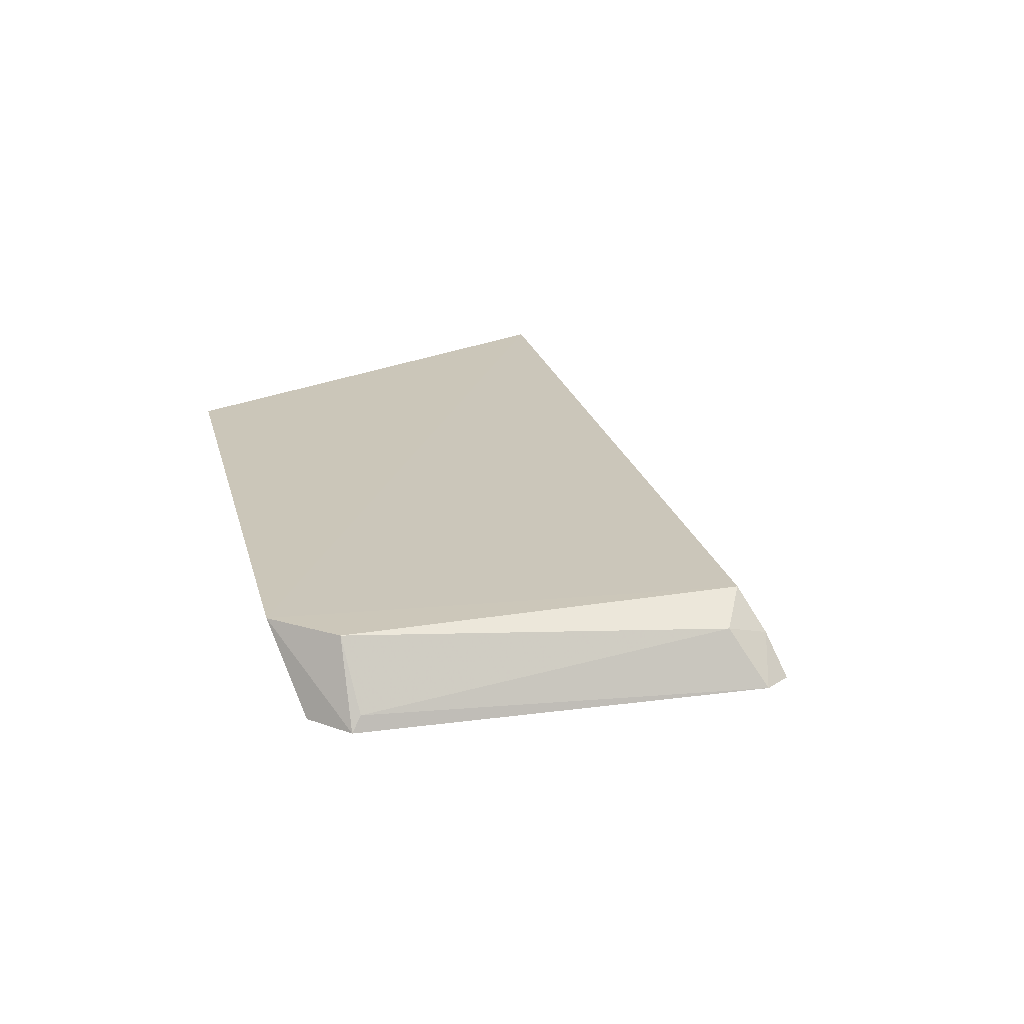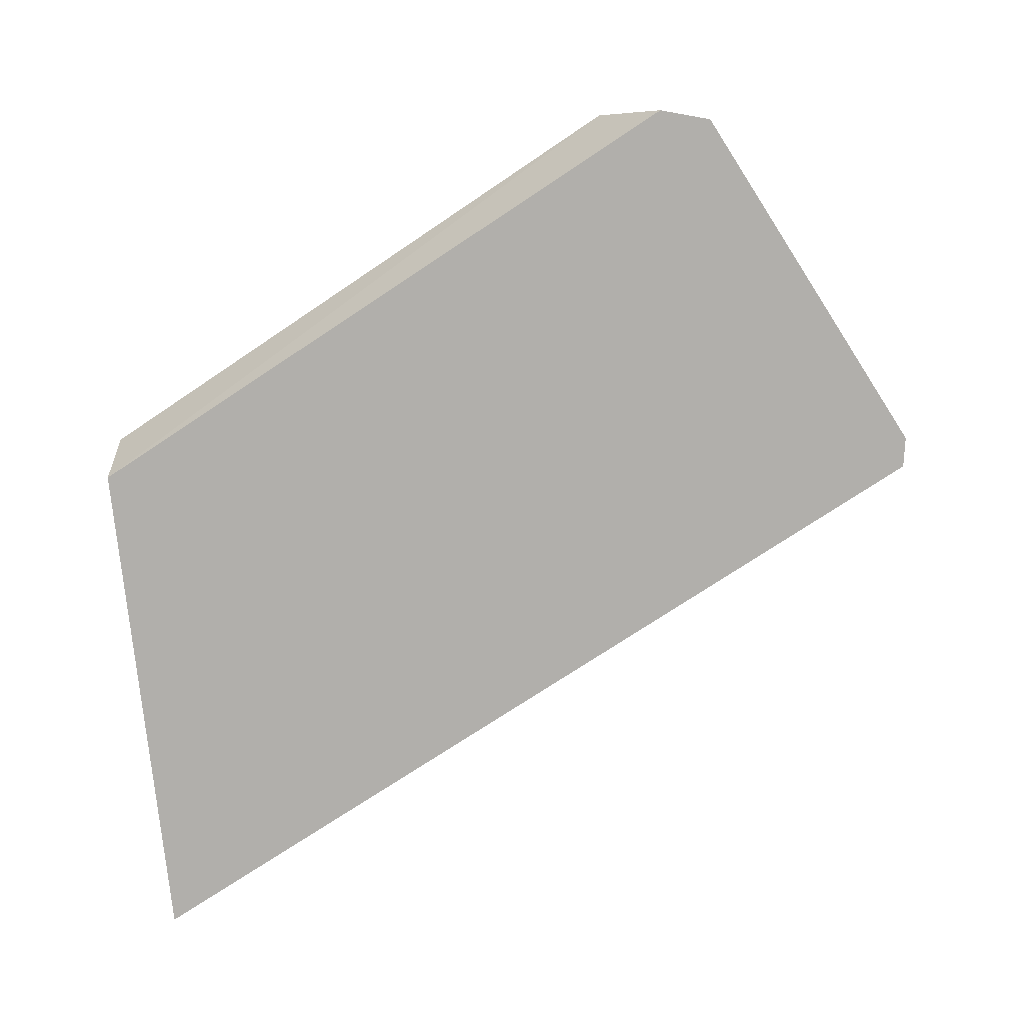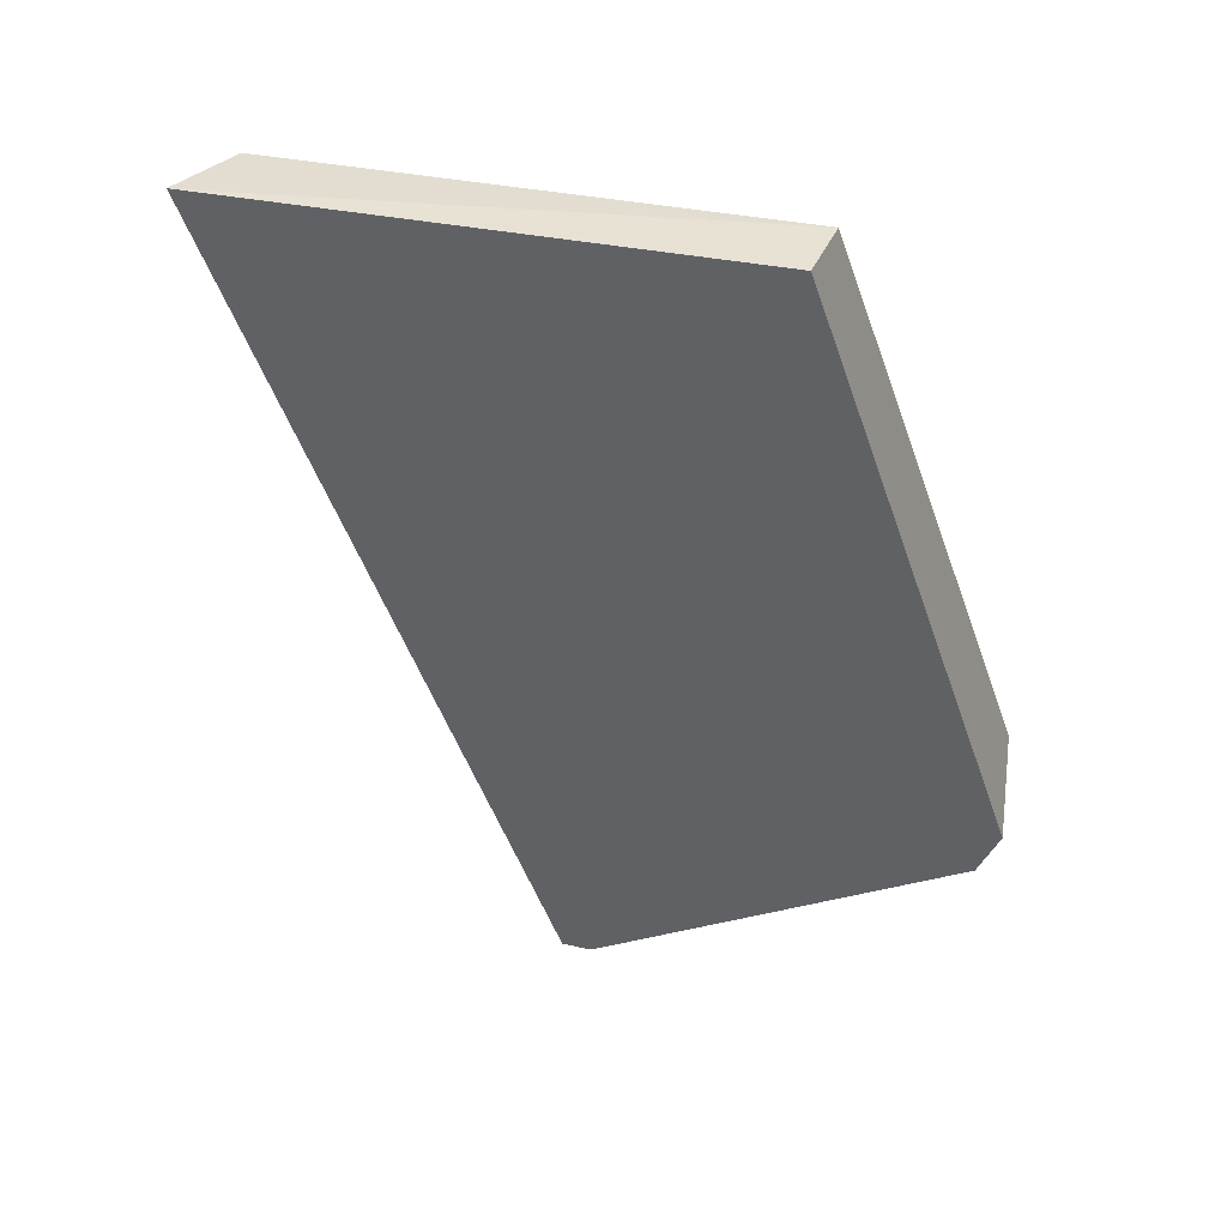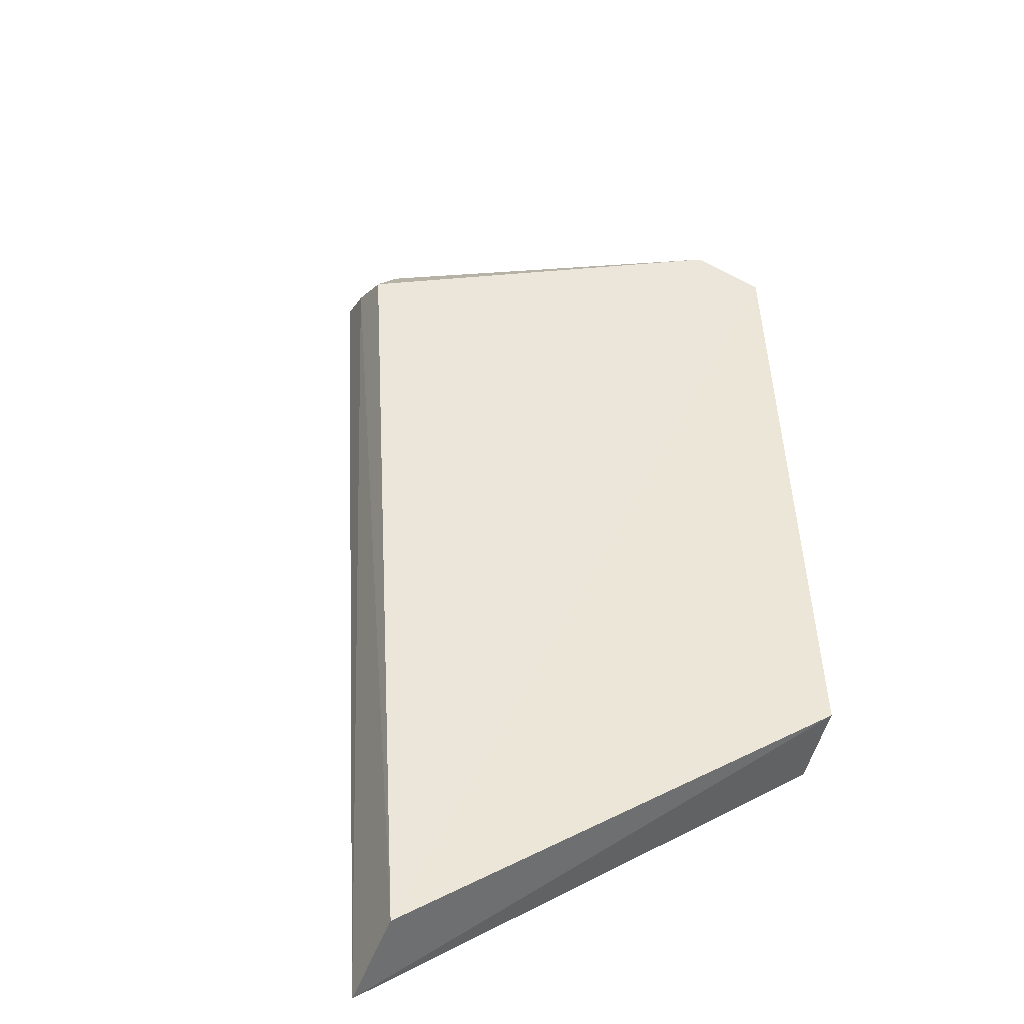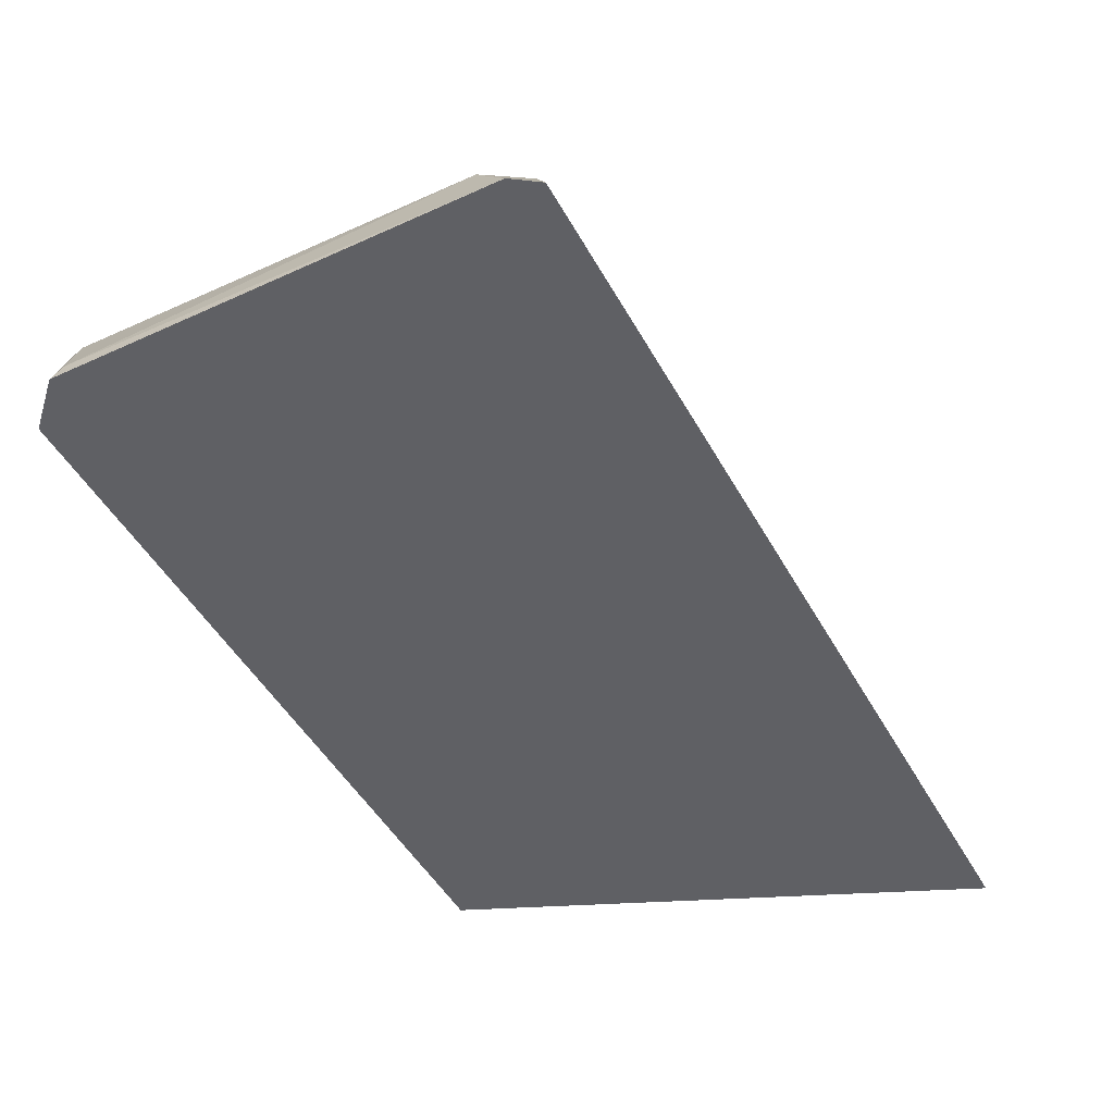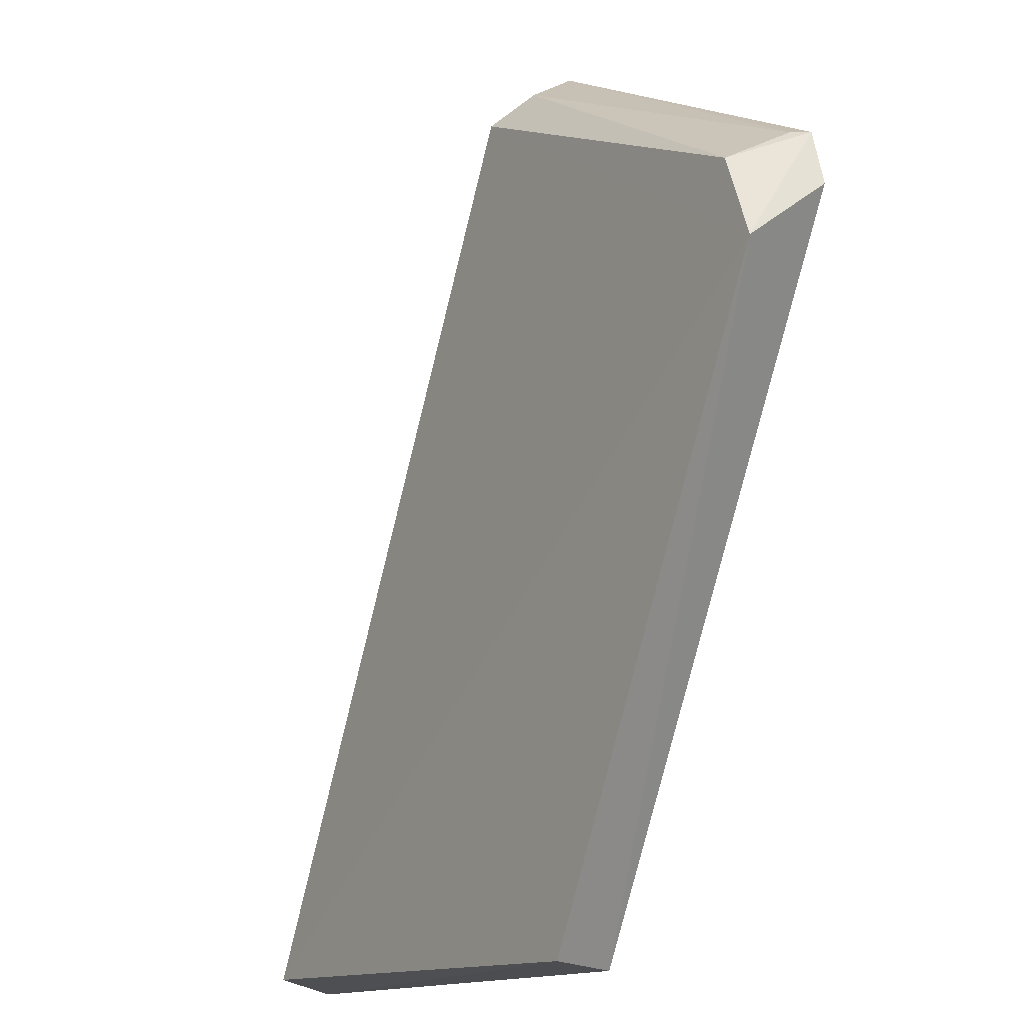
<metadata>
{"format":"obj","ext":"obj","renderer":"f3d","projection":"perspective","resolution":1024,"background":"white","views":[{"elev":21.3,"azim":140.2,"up":"+Z"},{"elev":-78.2,"azim":96.5,"up":"+Z"},{"elev":-47.2,"azim":-8.5,"up":"+Z"},{"elev":47.1,"azim":-29.6,"up":"+Z"},{"elev":43.8,"azim":176.7,"up":"+Y"},{"elev":-13.5,"azim":57.0,"up":"+Y"}]}
</metadata>
<code>
v -0.0102 0.02895 0.0069
v 0.003277 0.02476 0.003988
v -0.006676 0.000406 0.006685
v -0.01075 0.03095 0.003988
v 0.00273 0.02349 0.0069
v -0.02608 0.000145 0.004001
v 0.002912 0.02476 0.004534
v 0.003821 0.02294 0.003988
v 0.003821 0.02076 0.0069
v -0.008925 0.02986 0.00599
v -0.009652 0.03114 0.003988
v -0.02429 0.000542 0.00685
v -0.007701 0.000229 0.004009
v -0.01056 0.03004 0.005444
f 11 7 2
f 3 6 13
f 6 3 12
f 12 3 9
f 3 13 9
f 1 12 9
f 9 13 8
f 6 4 8
f 13 6 8
f 1 9 5
f 5 7 10
f 1 5 10
f 8 4 11
f 10 7 11
f 10 11 14
f 4 6 14
f 6 12 14
f 12 1 14
f 1 10 14
f 11 4 14
f 9 8 2
f 7 5 2
f 5 9 2
f 8 11 2

</code>
